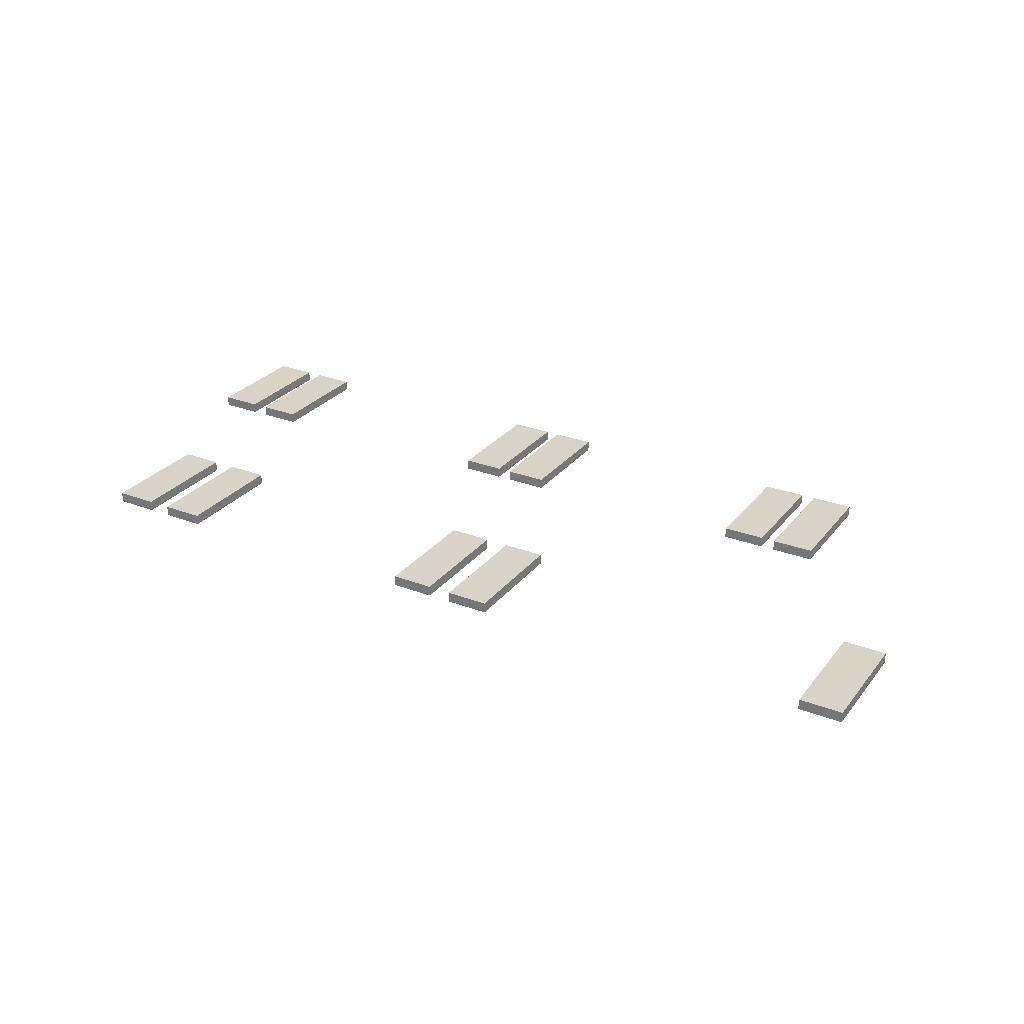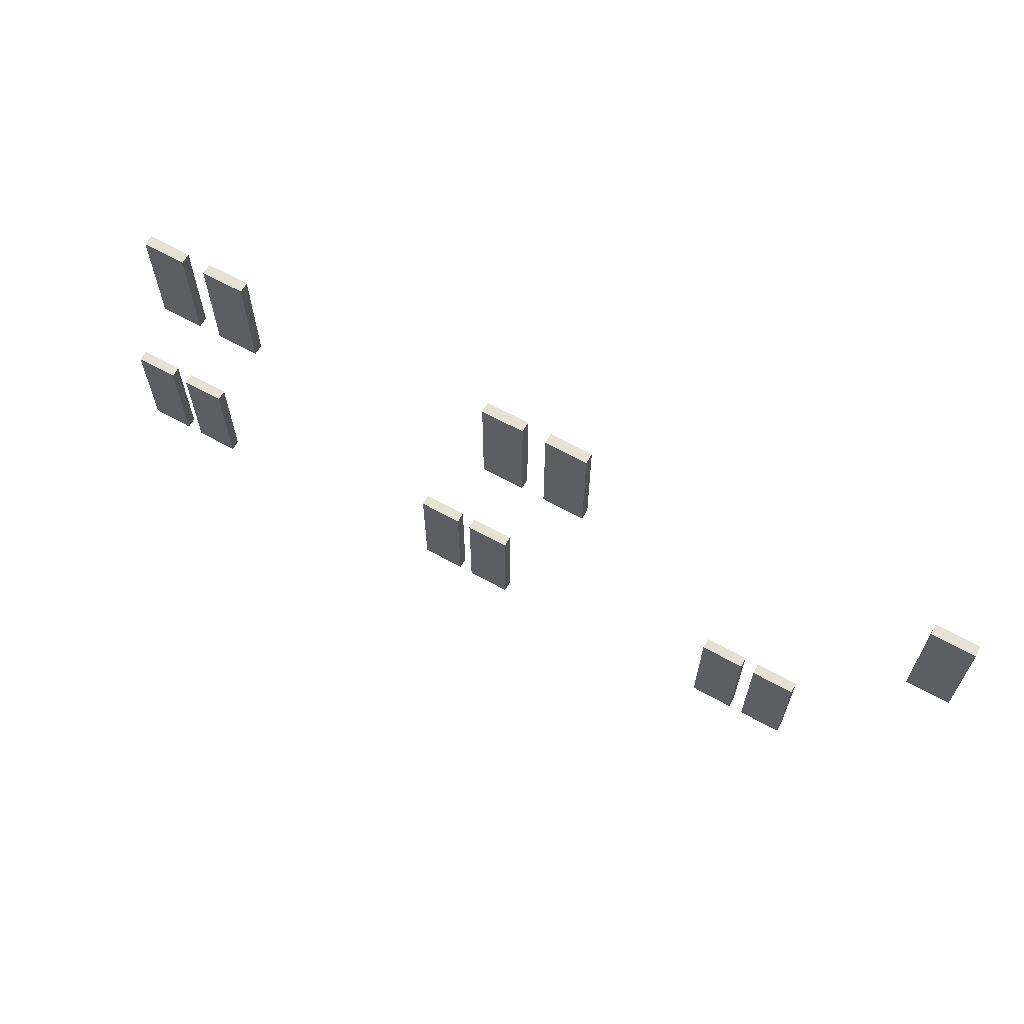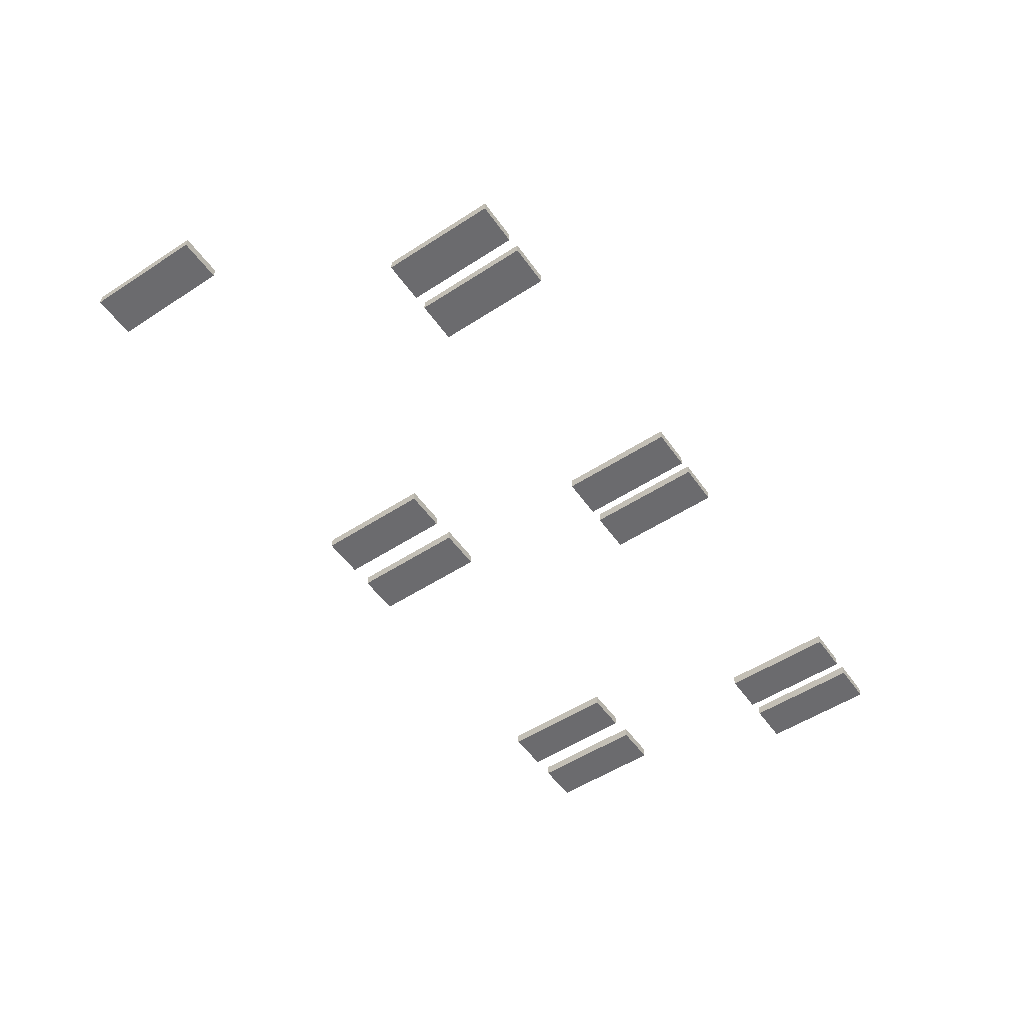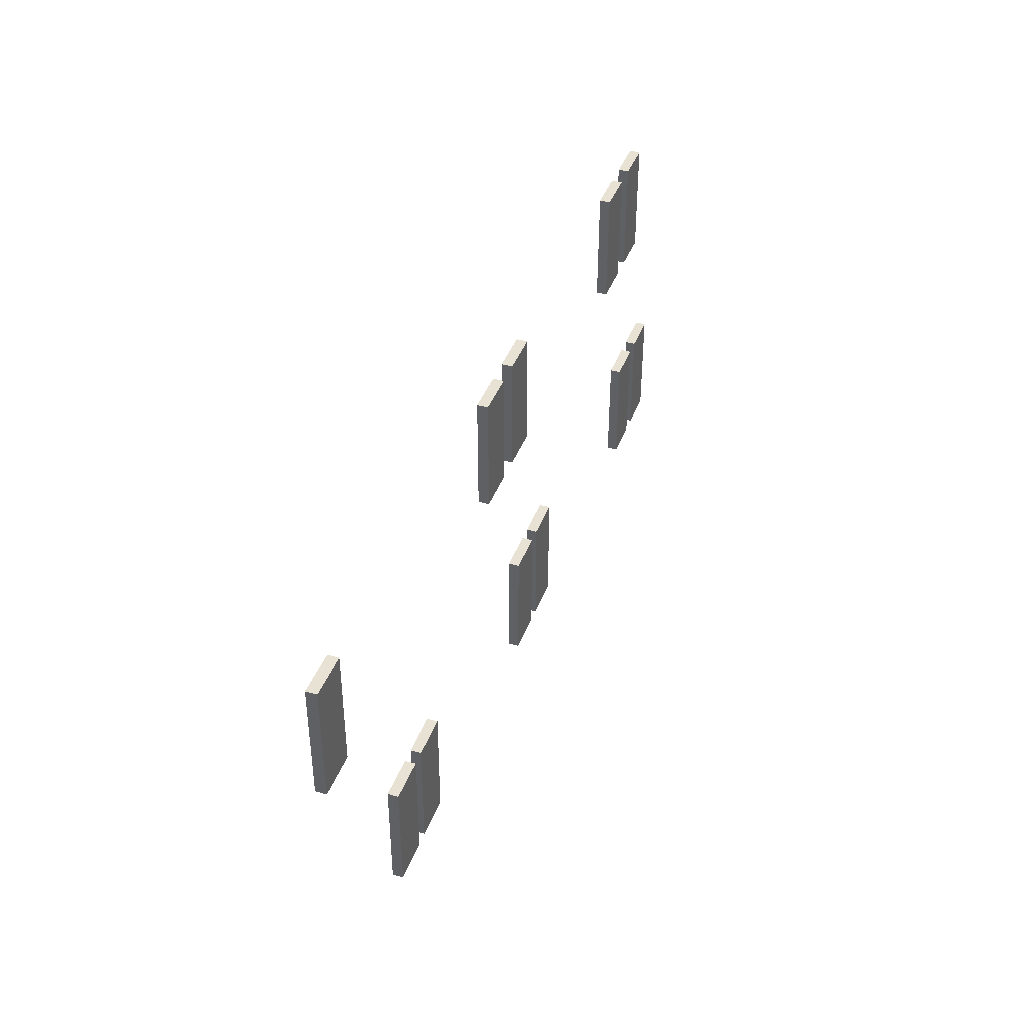
<metadata>
{"format":"obj","ext":"obj","renderer":"f3d","projection":"perspective","resolution":1024,"background":"white","views":[{"elev":28.1,"azim":-149.7,"up":"+Z"},{"elev":64.2,"azim":-150.6,"up":"+Y"},{"elev":-53.5,"azim":-55.3,"up":"+Z"},{"elev":40.8,"azim":-70.5,"up":"+Y"}]}
</metadata>
<code>
o door.042
v -22.54 11.7 2.674
v -22.54 15.92 2.674
v -22.54 11.7 2.295
v -22.54 15.92 2.295
v -20.99 11.7 2.674
v -20.99 15.92 2.674
v -20.99 11.7 2.295
v -20.99 15.92 2.295
v 7.447 1.893 2.674
v 7.447 6.115 2.674
v 7.447 1.893 2.295
v 7.447 6.115 2.295
v 8.995 1.893 2.674
v 8.995 6.115 2.674
v 8.995 1.893 2.295
v 8.995 6.115 2.295
v 9.613 1.893 2.674
v 9.613 6.115 2.674
v 9.613 1.893 2.295
v 9.613 6.115 2.295
v 11.16 1.893 2.674
v 11.16 6.115 2.674
v 11.16 1.893 2.295
v 11.16 6.115 2.295
v -5.486 1.893 2.674
v -5.486 6.115 2.674
v -5.486 1.893 2.295
v -5.486 6.115 2.295
v -3.938 1.893 2.674
v -3.938 6.115 2.674
v -3.938 1.893 2.295
v -3.938 6.115 2.295
v -3.429 1.893 2.674
v -3.429 6.115 2.674
v -3.429 1.893 2.295
v -3.429 6.115 2.295
v -1.881 1.893 2.674
v -1.881 6.115 2.674
v -1.881 1.893 2.295
v -1.881 6.115 2.295
v -17.53 1.893 2.674
v -17.53 6.115 2.674
v -17.53 1.893 2.295
v -17.53 6.115 2.295
v -15.98 1.893 2.674
v -15.98 6.115 2.674
v -15.98 1.893 2.295
v -15.98 6.115 2.295
v -15.47 1.893 2.674
v -15.47 6.115 2.674
v -15.47 1.893 2.295
v -15.47 6.115 2.295
v -13.93 1.893 2.674
v -13.93 6.115 2.674
v -13.93 1.893 2.295
v -13.93 6.115 2.295
v 7.353 11.7 2.674
v 7.353 15.92 2.674
v 7.353 11.7 2.295
v 7.353 15.92 2.295
v 8.901 11.7 2.674
v 8.901 15.92 2.674
v 8.901 11.7 2.295
v 8.901 15.92 2.295
v 4.942 11.7 2.674
v 4.942 15.92 2.674
v 4.942 11.7 2.295
v 4.942 15.92 2.295
v 6.49 11.7 2.674
v 6.49 15.92 2.674
v 6.49 11.7 2.295
v 6.49 15.92 2.295
v -6.202 11.7 2.674
v -6.202 15.92 2.674
v -6.202 11.7 2.295
v -6.202 15.92 2.295
v -4.654 11.7 2.674
v -4.654 15.92 2.674
v -4.654 11.7 2.295
v -4.654 15.92 2.295
v -8.613 11.7 2.674
v -8.613 15.92 2.674
v -8.613 11.7 2.295
v -8.613 15.92 2.295
v -7.065 11.7 2.674
v -7.065 15.92 2.674
v -7.065 11.7 2.295
v -7.065 15.92 2.295
f 1 2 4 3
f 3 4 8 7
f 7 8 6 5
f 5 6 2 1
f 3 7 5 1
f 8 4 2 6
f 9 10 12 11
f 11 12 16 15
f 15 16 14 13
f 13 14 10 9
f 11 15 13 9
f 16 12 10 14
f 17 18 20 19
f 19 20 24 23
f 23 24 22 21
f 21 22 18 17
f 19 23 21 17
f 24 20 18 22
f 25 26 28 27
f 27 28 32 31
f 31 32 30 29
f 29 30 26 25
f 27 31 29 25
f 32 28 26 30
f 33 34 36 35
f 35 36 40 39
f 39 40 38 37
f 37 38 34 33
f 35 39 37 33
f 40 36 34 38
f 41 42 44 43
f 43 44 48 47
f 47 48 46 45
f 45 46 42 41
f 43 47 45 41
f 48 44 42 46
f 49 50 52 51
f 51 52 56 55
f 55 56 54 53
f 53 54 50 49
f 51 55 53 49
f 56 52 50 54
f 57 58 60 59
f 59 60 64 63
f 63 64 62 61
f 61 62 58 57
f 59 63 61 57
f 64 60 58 62
f 65 66 68 67
f 67 68 72 71
f 71 72 70 69
f 69 70 66 65
f 67 71 69 65
f 72 68 66 70
f 73 74 76 75
f 75 76 80 79
f 79 80 78 77
f 77 78 74 73
f 75 79 77 73
f 80 76 74 78
f 81 82 84 83
f 83 84 88 87
f 87 88 86 85
f 85 86 82 81
f 83 87 85 81
f 88 84 82 86

</code>
